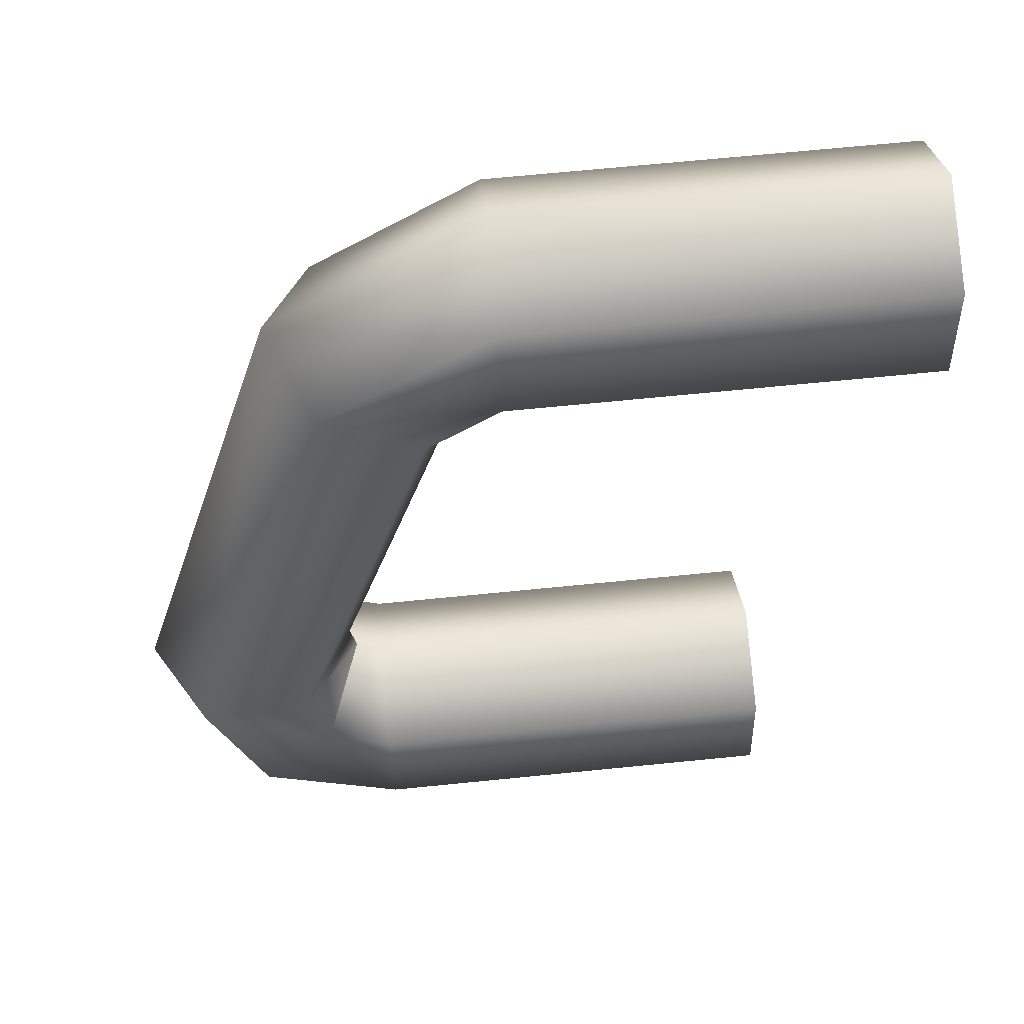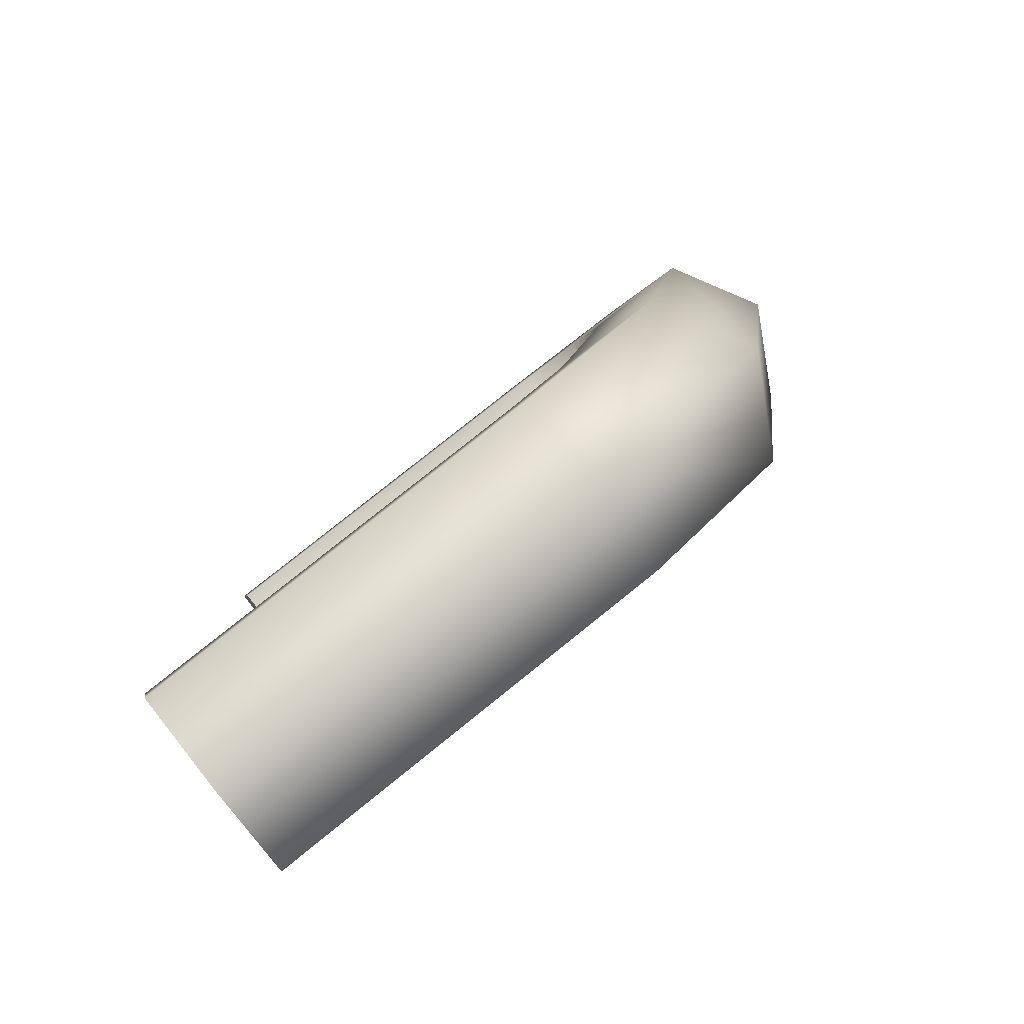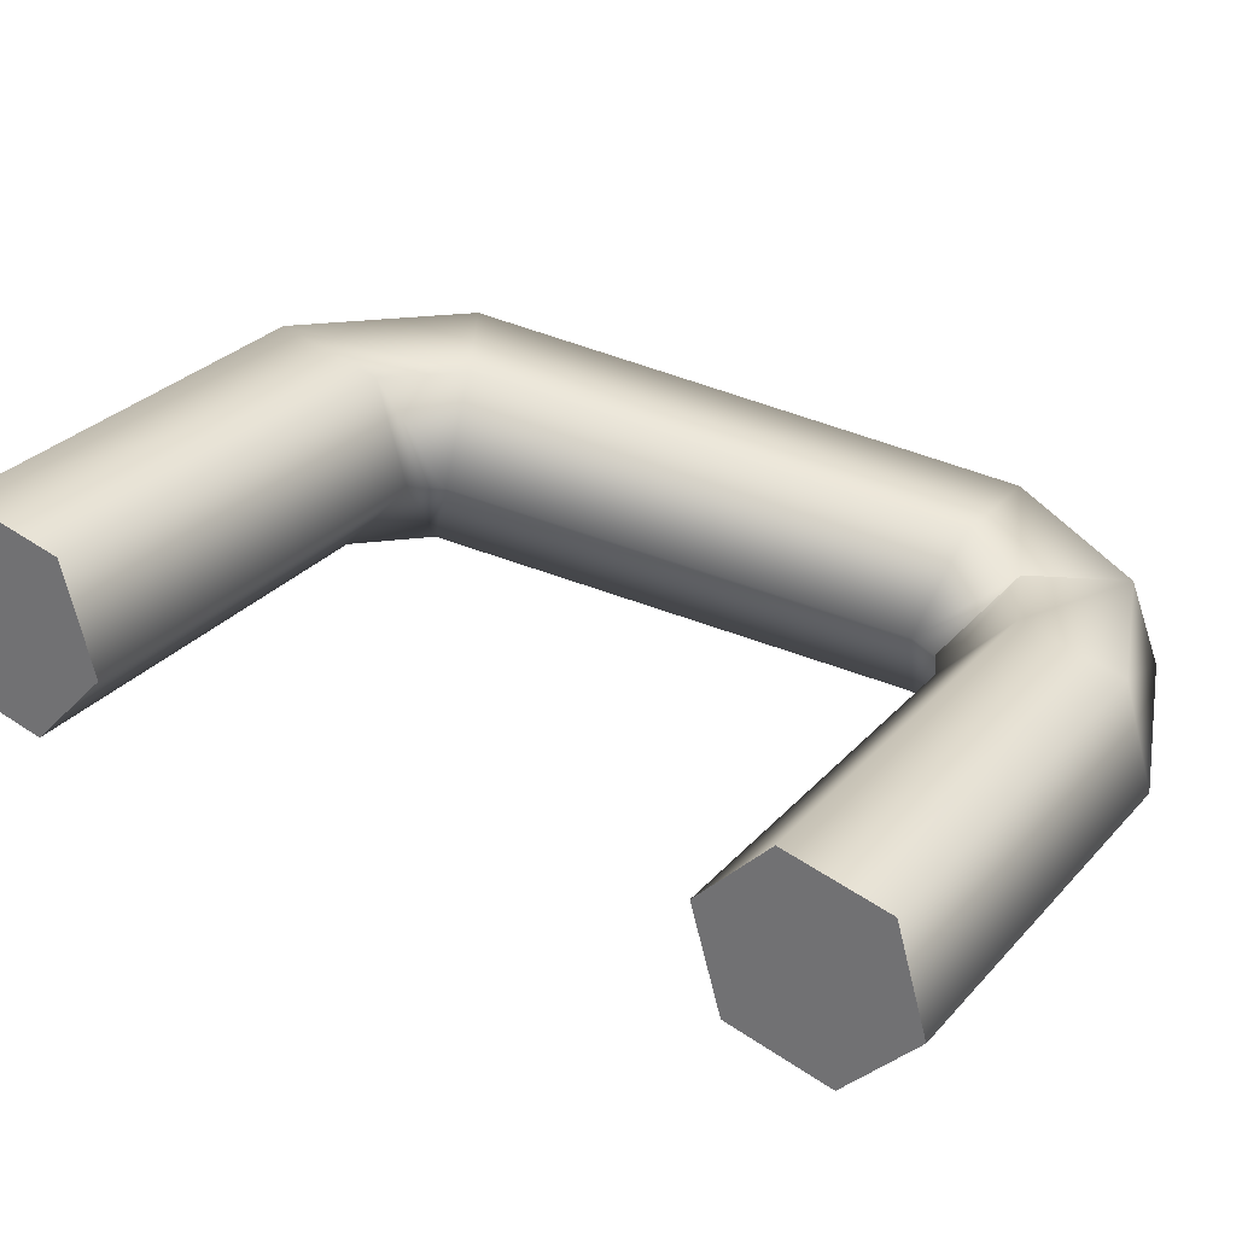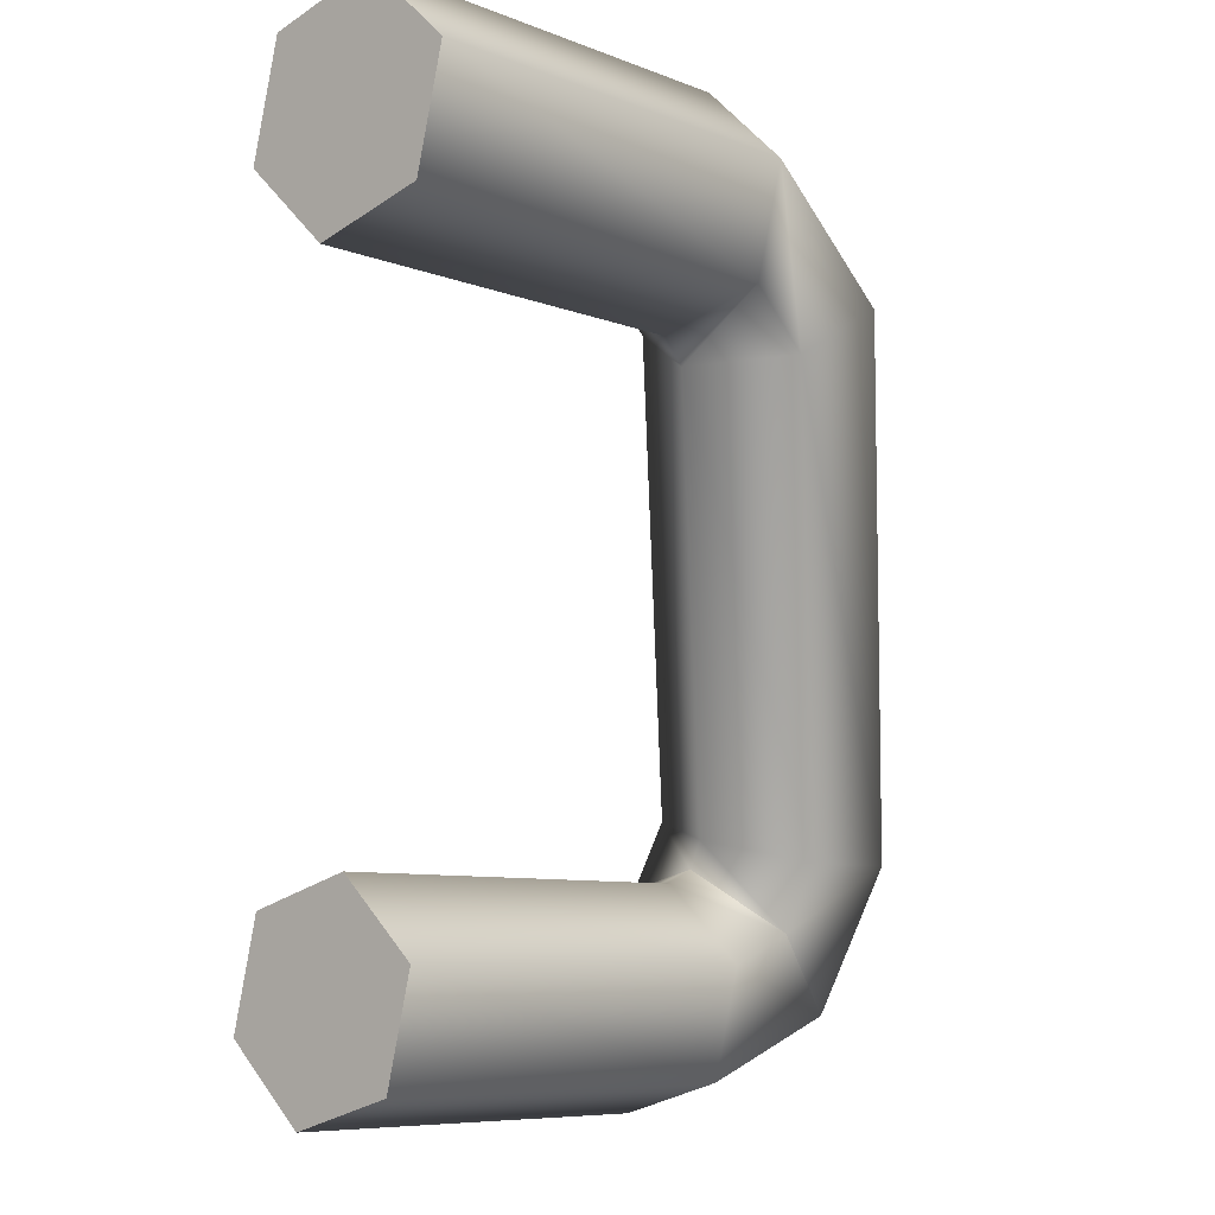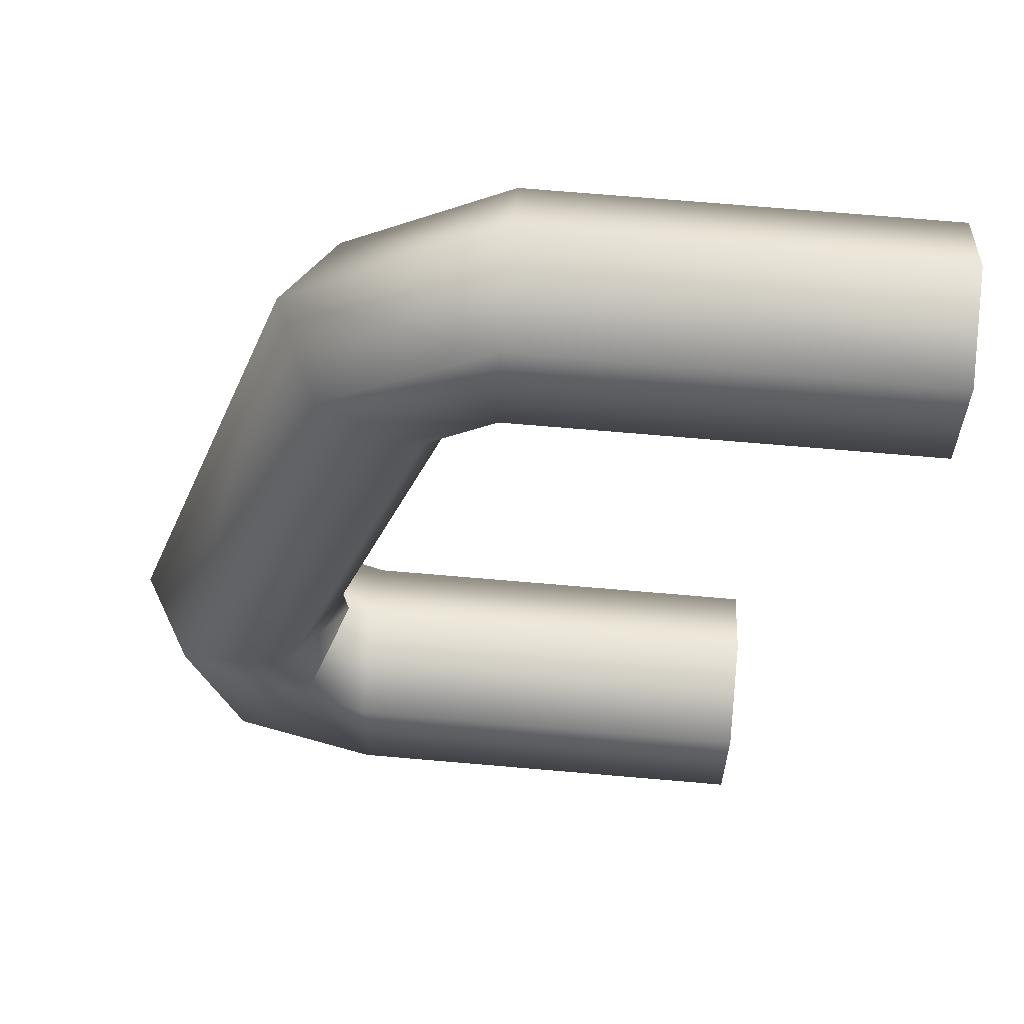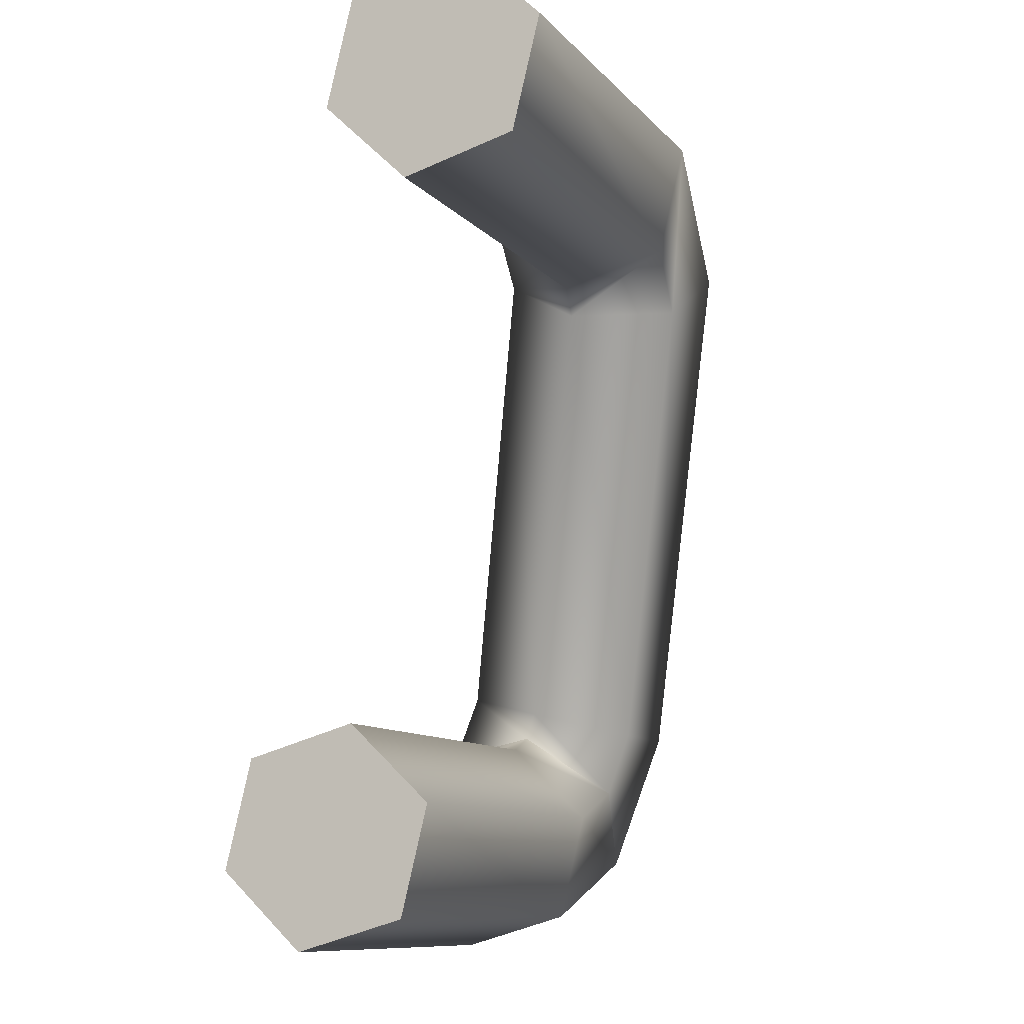
<metadata>
{"format":"obj","ext":"obj","renderer":"f3d","projection":"perspective","resolution":1024,"background":"white","views":[{"elev":68.9,"azim":174.3,"up":"+Y"},{"elev":77.1,"azim":-38.9,"up":"+Y"},{"elev":29.2,"azim":-56.9,"up":"+Z"},{"elev":-7.5,"azim":-49.0,"up":"+Y"},{"elev":71.2,"azim":-175.1,"up":"+Y"},{"elev":-9.5,"azim":-68.2,"up":"+Y"}]}
</metadata>
<code>
g ReaperTurret_03_CorpsePart
v 0.5808 0.7188 0.0572
v 0.5445 0.6798 0.1236
v 0.6591 0.3573 0.04507
v 0.7017 0.3748 -0.02655
v 0.6535 0.7618 0.06768
v 0.7868 0.3748 -0.02655
v 0.6899 0.7659 0.1445
v 0.8294 0.3573 0.04507
v 0.6535 0.7269 0.2109
v 0.6899 0.7659 0.1445
v 0.8294 0.3573 0.04507
v 0.7868 0.3399 0.1167
v 0.5808 0.6839 0.2005
v 0.7017 0.3399 0.1167
v 0.5445 0.6798 0.1236
v 0.6591 0.3573 0.04507
v 0.1965 0.6972 0.1278
v 0.5214 0.6972 0.1278
v 0.5214 0.7559 0.06626
v 0.1965 0.7559 0.06626
v 0.5214 0.8387 0.0864
v 0.1965 0.8387 0.0864
v 0.5214 0.8626 0.1681
v 0.1965 0.8626 0.1681
v 0.1965 0.8626 0.1681
v 0.5214 0.8626 0.1681
v 0.5214 0.8038 0.2297
v 0.1965 0.8038 0.2297
v 0.5214 0.7211 0.2095
v 0.1965 0.7211 0.2095
v 0.5214 0.6972 0.1278
v 0.1965 0.6972 0.1278
v 0.3081 0.2184 -0.06465
v 0.6341 0.2184 -0.06465
v 0.6341 0.301 -0.04452
v 0.3081 0.301 -0.04452
v 0.3081 0.1596 -0.00308
v 0.6341 0.1596 -0.00308
v 0.3081 0.1835 0.07861
v 0.6341 0.1835 0.07861
v 0.6341 0.1596 -0.00308
v 0.3081 0.1596 -0.00308
v 0.3081 0.2662 0.09874
v 0.6341 0.2662 0.09874
v 0.3081 0.325 0.03719
v 0.6341 0.325 0.03719
v 0.6341 0.325 0.03719
v 0.3081 0.325 0.03719
v 0.5214 0.7559 0.06626
v 0.5214 0.6972 0.1278
v 0.5214 0.8387 0.0864
v 0.5214 0.8626 0.1681
v 0.5214 0.8038 0.2297
v 0.5214 0.8626 0.1681
v 0.5214 0.7211 0.2095
v 0.5214 0.6972 0.1278
v 0.6543 0.3357 0.0398
v 0.6845 0.3235 -0.03904
v 0.6845 0.2886 0.1042
v 0.6543 0.3357 0.0398
v 0.7447 0.2293 0.08976
v 0.7749 0.217 0.01091
v 0.7447 0.2642 -0.0535
v 0.7749 0.217 0.01091
v 0.6341 0.2184 -0.06465
v 0.6341 0.301 -0.04452
v 0.6341 0.1596 -0.00308
v 0.6341 0.1835 0.07861
v 0.6341 0.1596 -0.00308
v 0.6341 0.2662 0.09874
v 0.6845 0.2886 0.1042
v 0.6341 0.325 0.03719
v 0.6543 0.3357 0.0398
v 0.6543 0.3357 0.0398
v 0.6341 0.325 0.03719
v 0.1965 0.8626 0.1681
v 0.1965 0.8038 0.2297
v 0.1965 0.7211 0.2095
v 0.1965 0.6972 0.1278
v 0.3081 0.2184 -0.06465
v 0.3081 0.301 -0.04452
v 0.3081 0.325 0.03719
v 0.3081 0.1596 -0.00308
v 0.1965 0.7559 0.06626
v 0.1965 0.8387 0.0864
v 0.3081 0.2662 0.09874
v 0.3081 0.1835 0.07861
g ReaperTurret_03_CorpsePart_0
f 3 2 1
f 4 3 1
f 4 1 5
f 6 4 5
f 6 5 7
f 8 6 7
f 11 10 9
f 12 11 9
f 12 9 13
f 14 12 13
f 14 13 15
f 16 14 15
f 19 18 17
f 20 19 17
f 21 19 20
f 22 21 20
f 23 21 22
f 24 23 22
f 27 26 25
f 28 27 25
f 29 27 28
f 30 29 28
f 31 29 30
f 32 31 30
f 35 34 33
f 36 35 33
f 34 38 37
f 33 34 37
f 41 40 39
f 42 41 39
f 40 44 43
f 39 40 43
f 44 46 45
f 43 44 45
f 47 35 36
f 48 47 36
f 50 49 1
f 2 50 1
f 49 51 5
f 1 49 5
f 51 52 7
f 5 51 7
f 54 53 9
f 10 54 9
f 53 55 13
f 9 53 13
f 55 56 15
f 13 55 15
f 4 58 57
f 3 4 57
f 16 60 59
f 14 16 59
f 59 61 12
f 14 59 12
f 61 62 11
f 12 61 11
f 64 63 6
f 8 64 6
f 6 63 58
f 4 6 58
f 58 63 65
f 66 58 65
f 63 64 67
f 65 63 67
f 62 61 68
f 69 62 68
f 70 68 61
f 71 70 61
f 71 73 72
f 70 71 72
f 74 58 66
f 75 74 66
f 78 77 76
f 79 78 76
f 82 81 80
f 83 82 80
f 76 85 84
f 79 76 84
f 87 86 82
f 83 87 82

</code>
